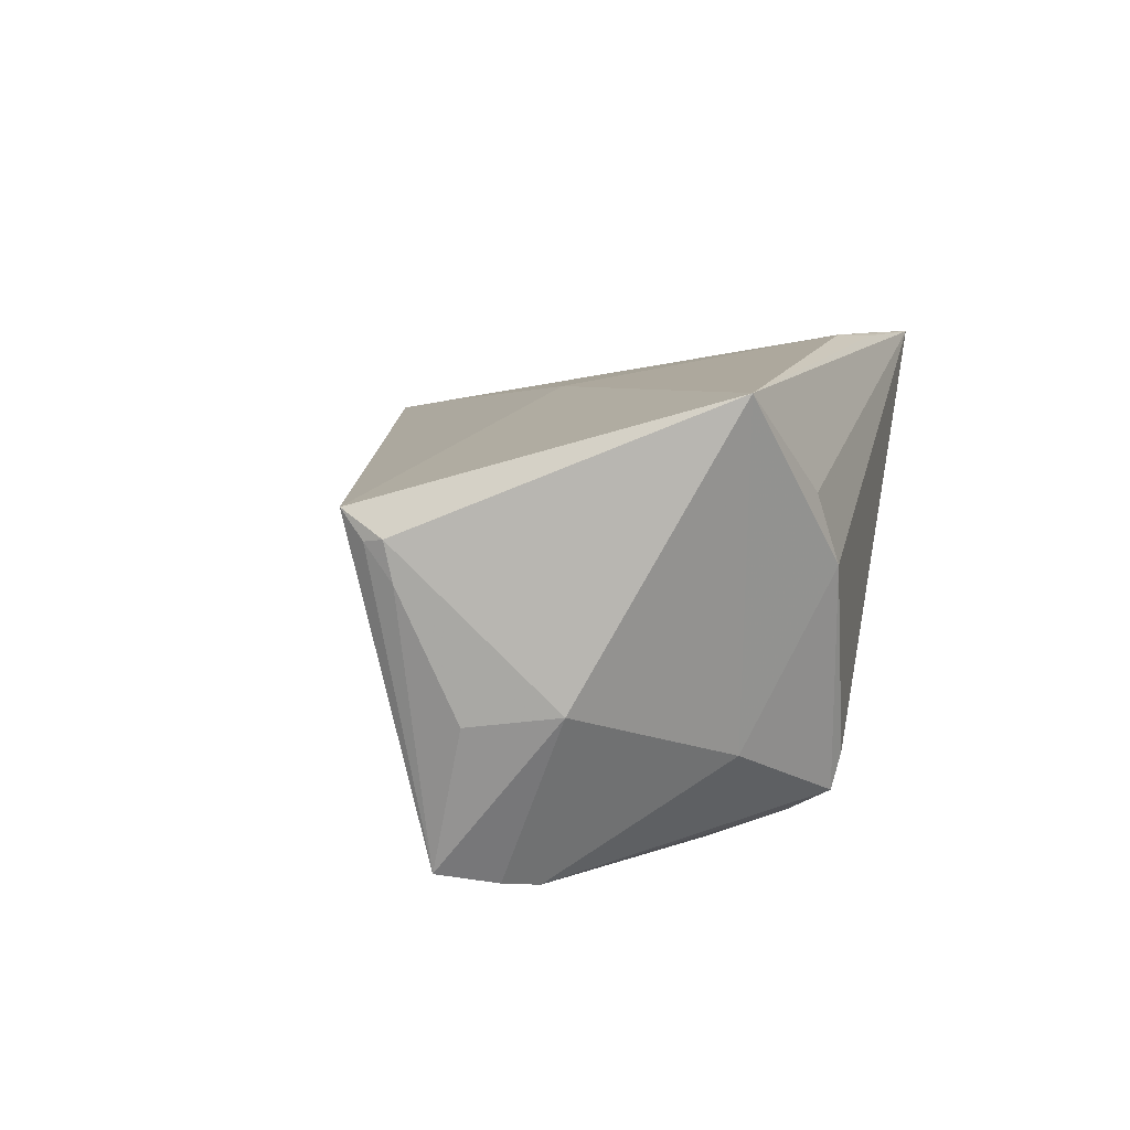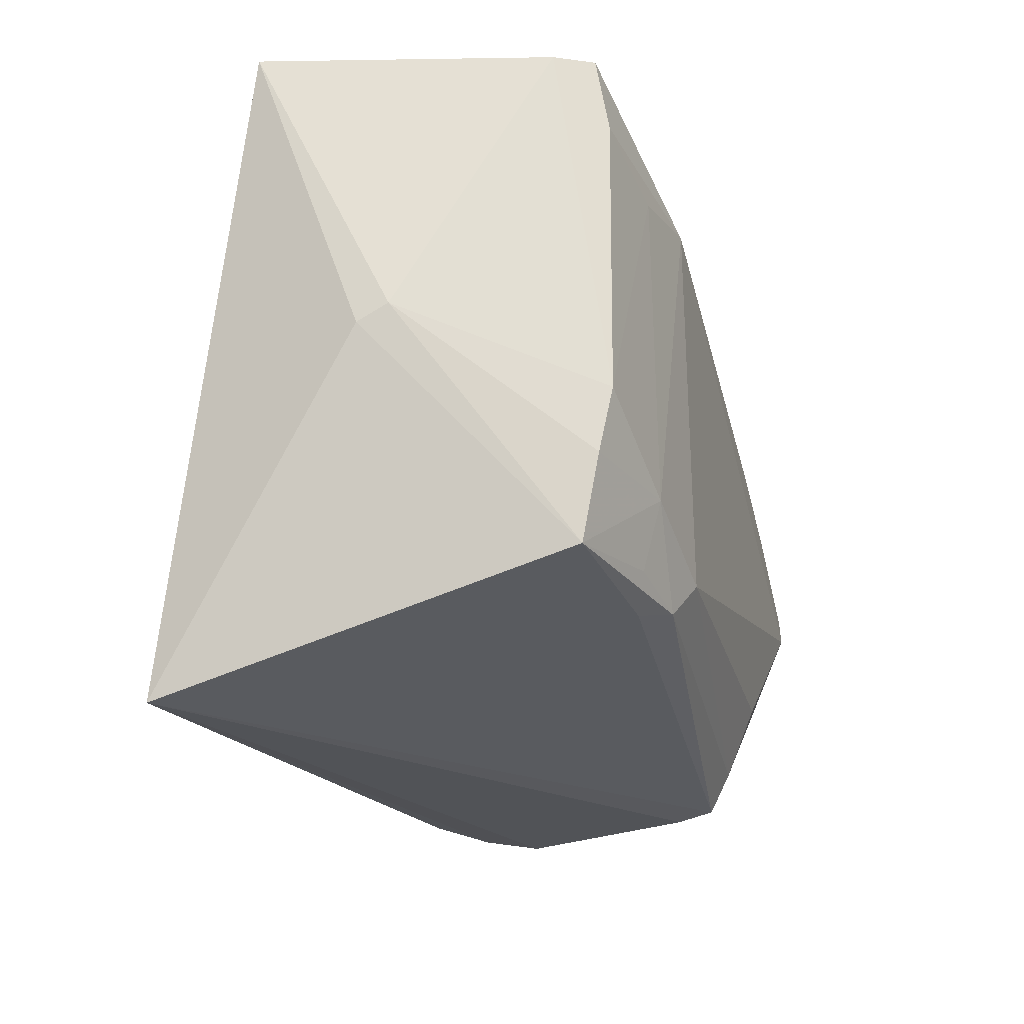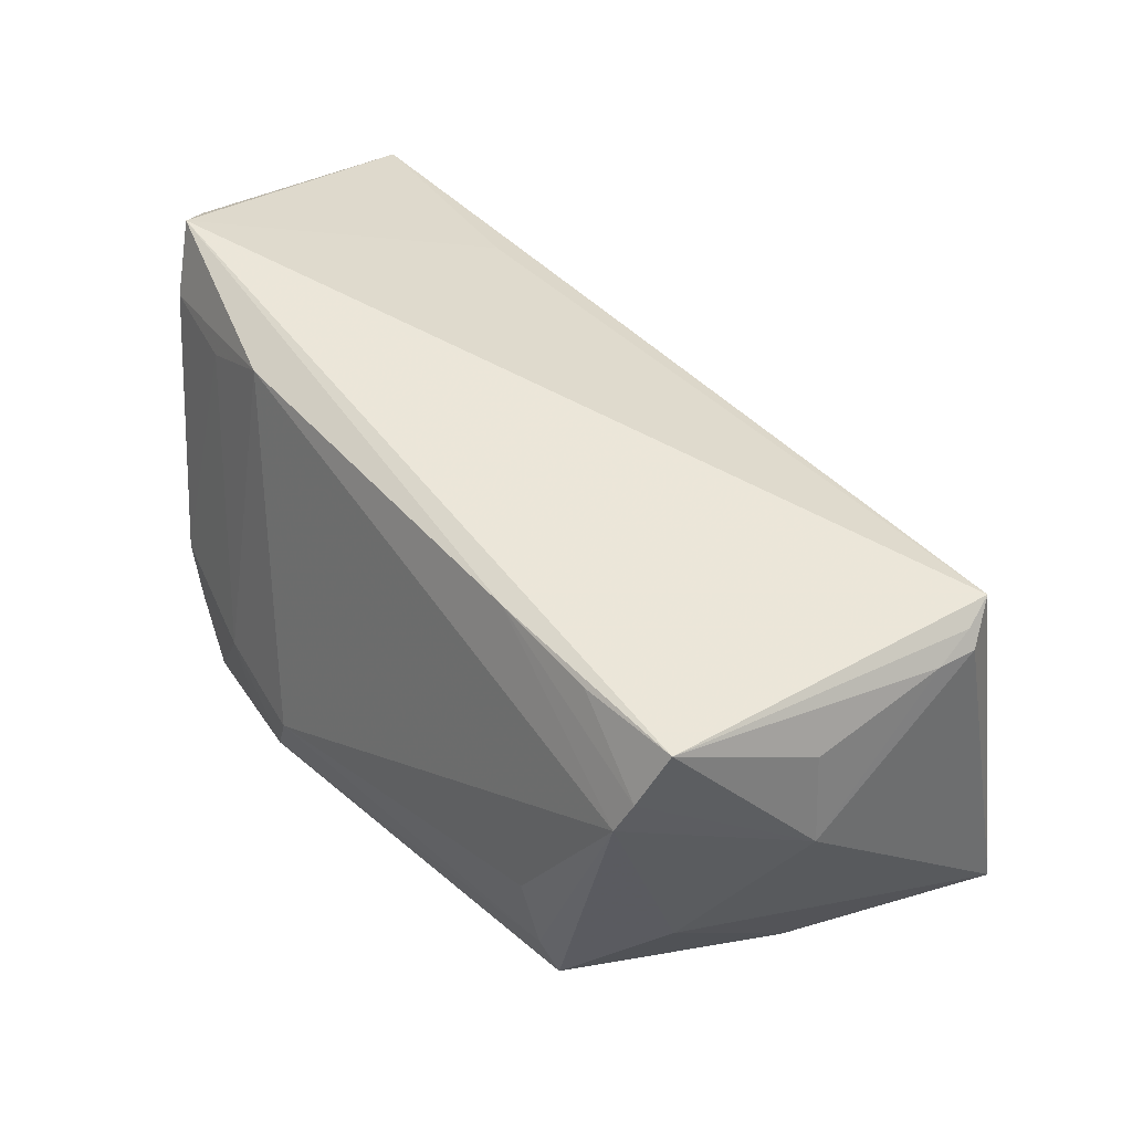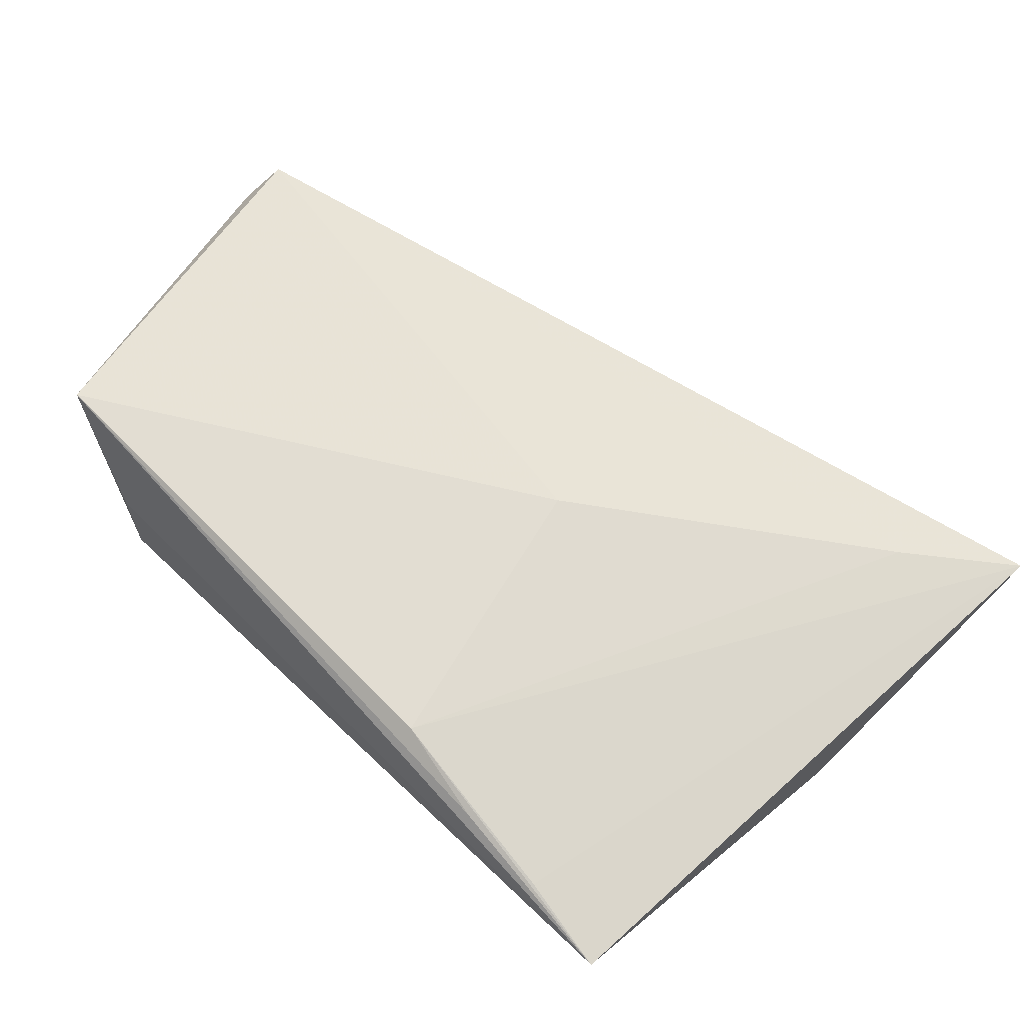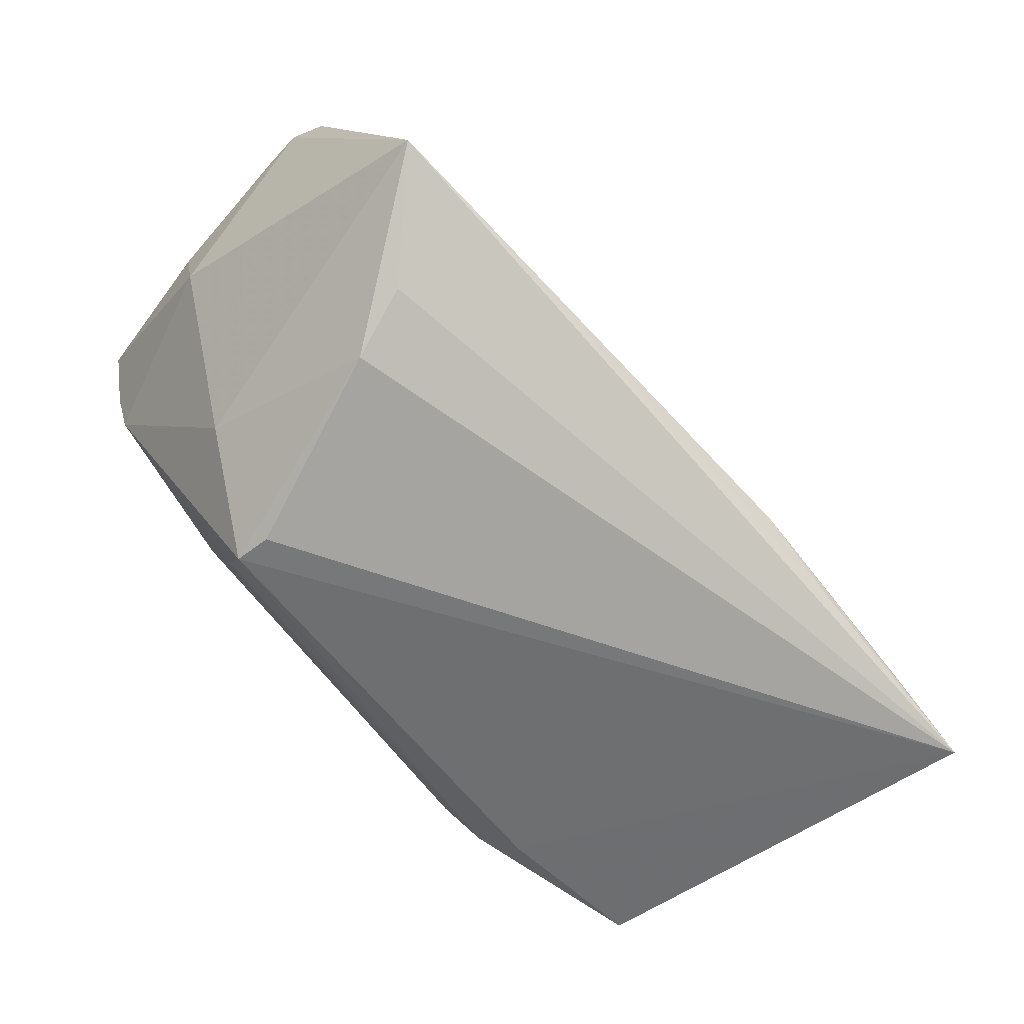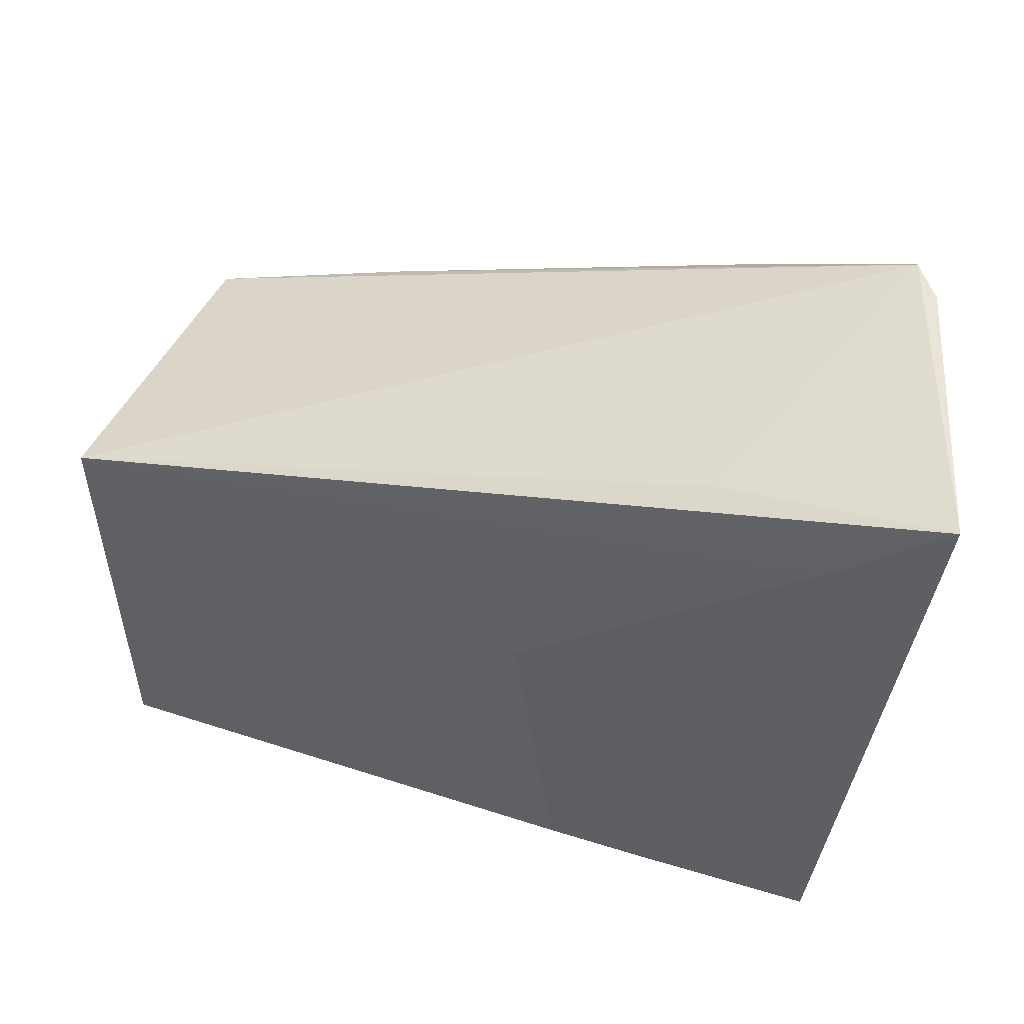
<metadata>
{"format":"obj","ext":"obj","renderer":"f3d","projection":"perspective","resolution":1024,"background":"white","views":[{"elev":8.5,"azim":-76.8,"up":"+Z"},{"elev":-21.7,"azim":106.4,"up":"+Y"},{"elev":23.2,"azim":-129.0,"up":"+Y"},{"elev":78.5,"azim":43.1,"up":"+Z"},{"elev":-73.8,"azim":-49.2,"up":"+Y"},{"elev":55.8,"azim":15.0,"up":"+Y"}]}
</metadata>
<code>
v -0.05717 0.003781 -0.008054
v 0.03939 0.04198 -0.02199
v 0.02308 -0.02088 -0.0219
v 0.02751 -0.0173 -0.02364
v 0.02749 -0.009048 -0.0258
v -0.04125 0.01102 -0.02577
v 0.01715 0.02969 -0.02705
v -0.02814 0.01572 -0.02613
v -0.04994 0.001482 -0.02644
v 0.001232 0.006859 0.02299
v 0.04241 0.04163 -0.01772
v 0.04097 -0.008132 -0.02207
v -0.05189 -0.02519 0.02638
v 0.0405 -0.01825 -0.01996
v 0.02227 0.03629 0.0122
v -0.05988 0.01102 0.01158
v -0.02885 -0.0264 -0.02193
v 0.03936 0.03289 -0.02356
v 0.04065 -0.0005411 -0.02366
v -0.05851 0.016 0.01459
v -0.056 -0.006972 -0.006696
v 0.04914 0.007047 0.003118
v 0.04887 0.009032 -0.0005017
v -0.05359 0.007975 -0.0248
v -0.02998 -0.01745 -0.02531
v 0.0191 -0.01977 -0.02506
v -0.04067 -0.03049 0.01527
v -0.04743 -0.002259 -0.02705
v -0.03783 -0.03252 0.007247
v -0.02923 -0.03114 -0.01939
v 0.03159 -0.03031 0.02885
v 0.02017 -0.02966 0.02884
v 0.008214 -0.02692 0.02948
v 0.0499 0.04257 0.01596
v 0.03719 0.03259 0.01806
v -0.05923 0.0133 0.01123
v -0.02903 -0.03222 -0.01505
v -0.05936 0.01015 0.006944
v 0.01477 -0.0151 -0.02705
v 0.02832 0.02847 -0.02547
v 0.04296 -0.03252 0.02847
v -0.04149 -0.02261 -0.01316
f 34 41 22
f 16 13 20
f 21 13 16
f 34 22 23
f 34 2 15
f 15 20 34
f 2 20 15
f 24 20 2
f 21 1 24
f 31 41 34
f 34 33 31
f 31 33 41
f 13 33 10
f 10 20 13
f 32 13 41
f 41 33 32
f 32 33 13
f 13 21 42
f 42 29 13
f 30 29 42
f 28 30 42
f 42 21 28
f 11 2 34
f 34 23 11
f 41 13 27
f 27 29 41
f 13 29 27
f 37 30 41
f 41 29 37
f 37 29 30
f 28 21 9
f 21 24 9
f 16 20 36
f 20 24 36
f 38 24 1
f 38 21 16
f 38 1 21
f 16 36 38
f 38 36 24
f 34 20 35
f 20 10 35
f 35 33 34
f 35 10 33
f 7 39 28
f 19 23 12
f 19 11 23
f 17 30 28
f 8 24 2
f 2 7 8
f 28 9 8
f 8 7 28
f 14 22 41
f 12 23 14
f 14 23 22
f 5 19 12
f 12 14 5
f 39 7 5
f 5 7 40
f 40 19 5
f 2 11 18
f 11 19 18
f 18 19 40
f 18 7 2
f 40 7 18
f 28 39 25
f 25 17 28
f 39 17 25
f 6 9 24
f 24 8 6
f 6 8 9
f 41 30 3
f 3 14 41
f 39 5 26
f 14 3 26
f 26 3 30
f 30 17 26
f 26 17 39
f 4 5 14
f 14 26 4
f 4 26 5

</code>
